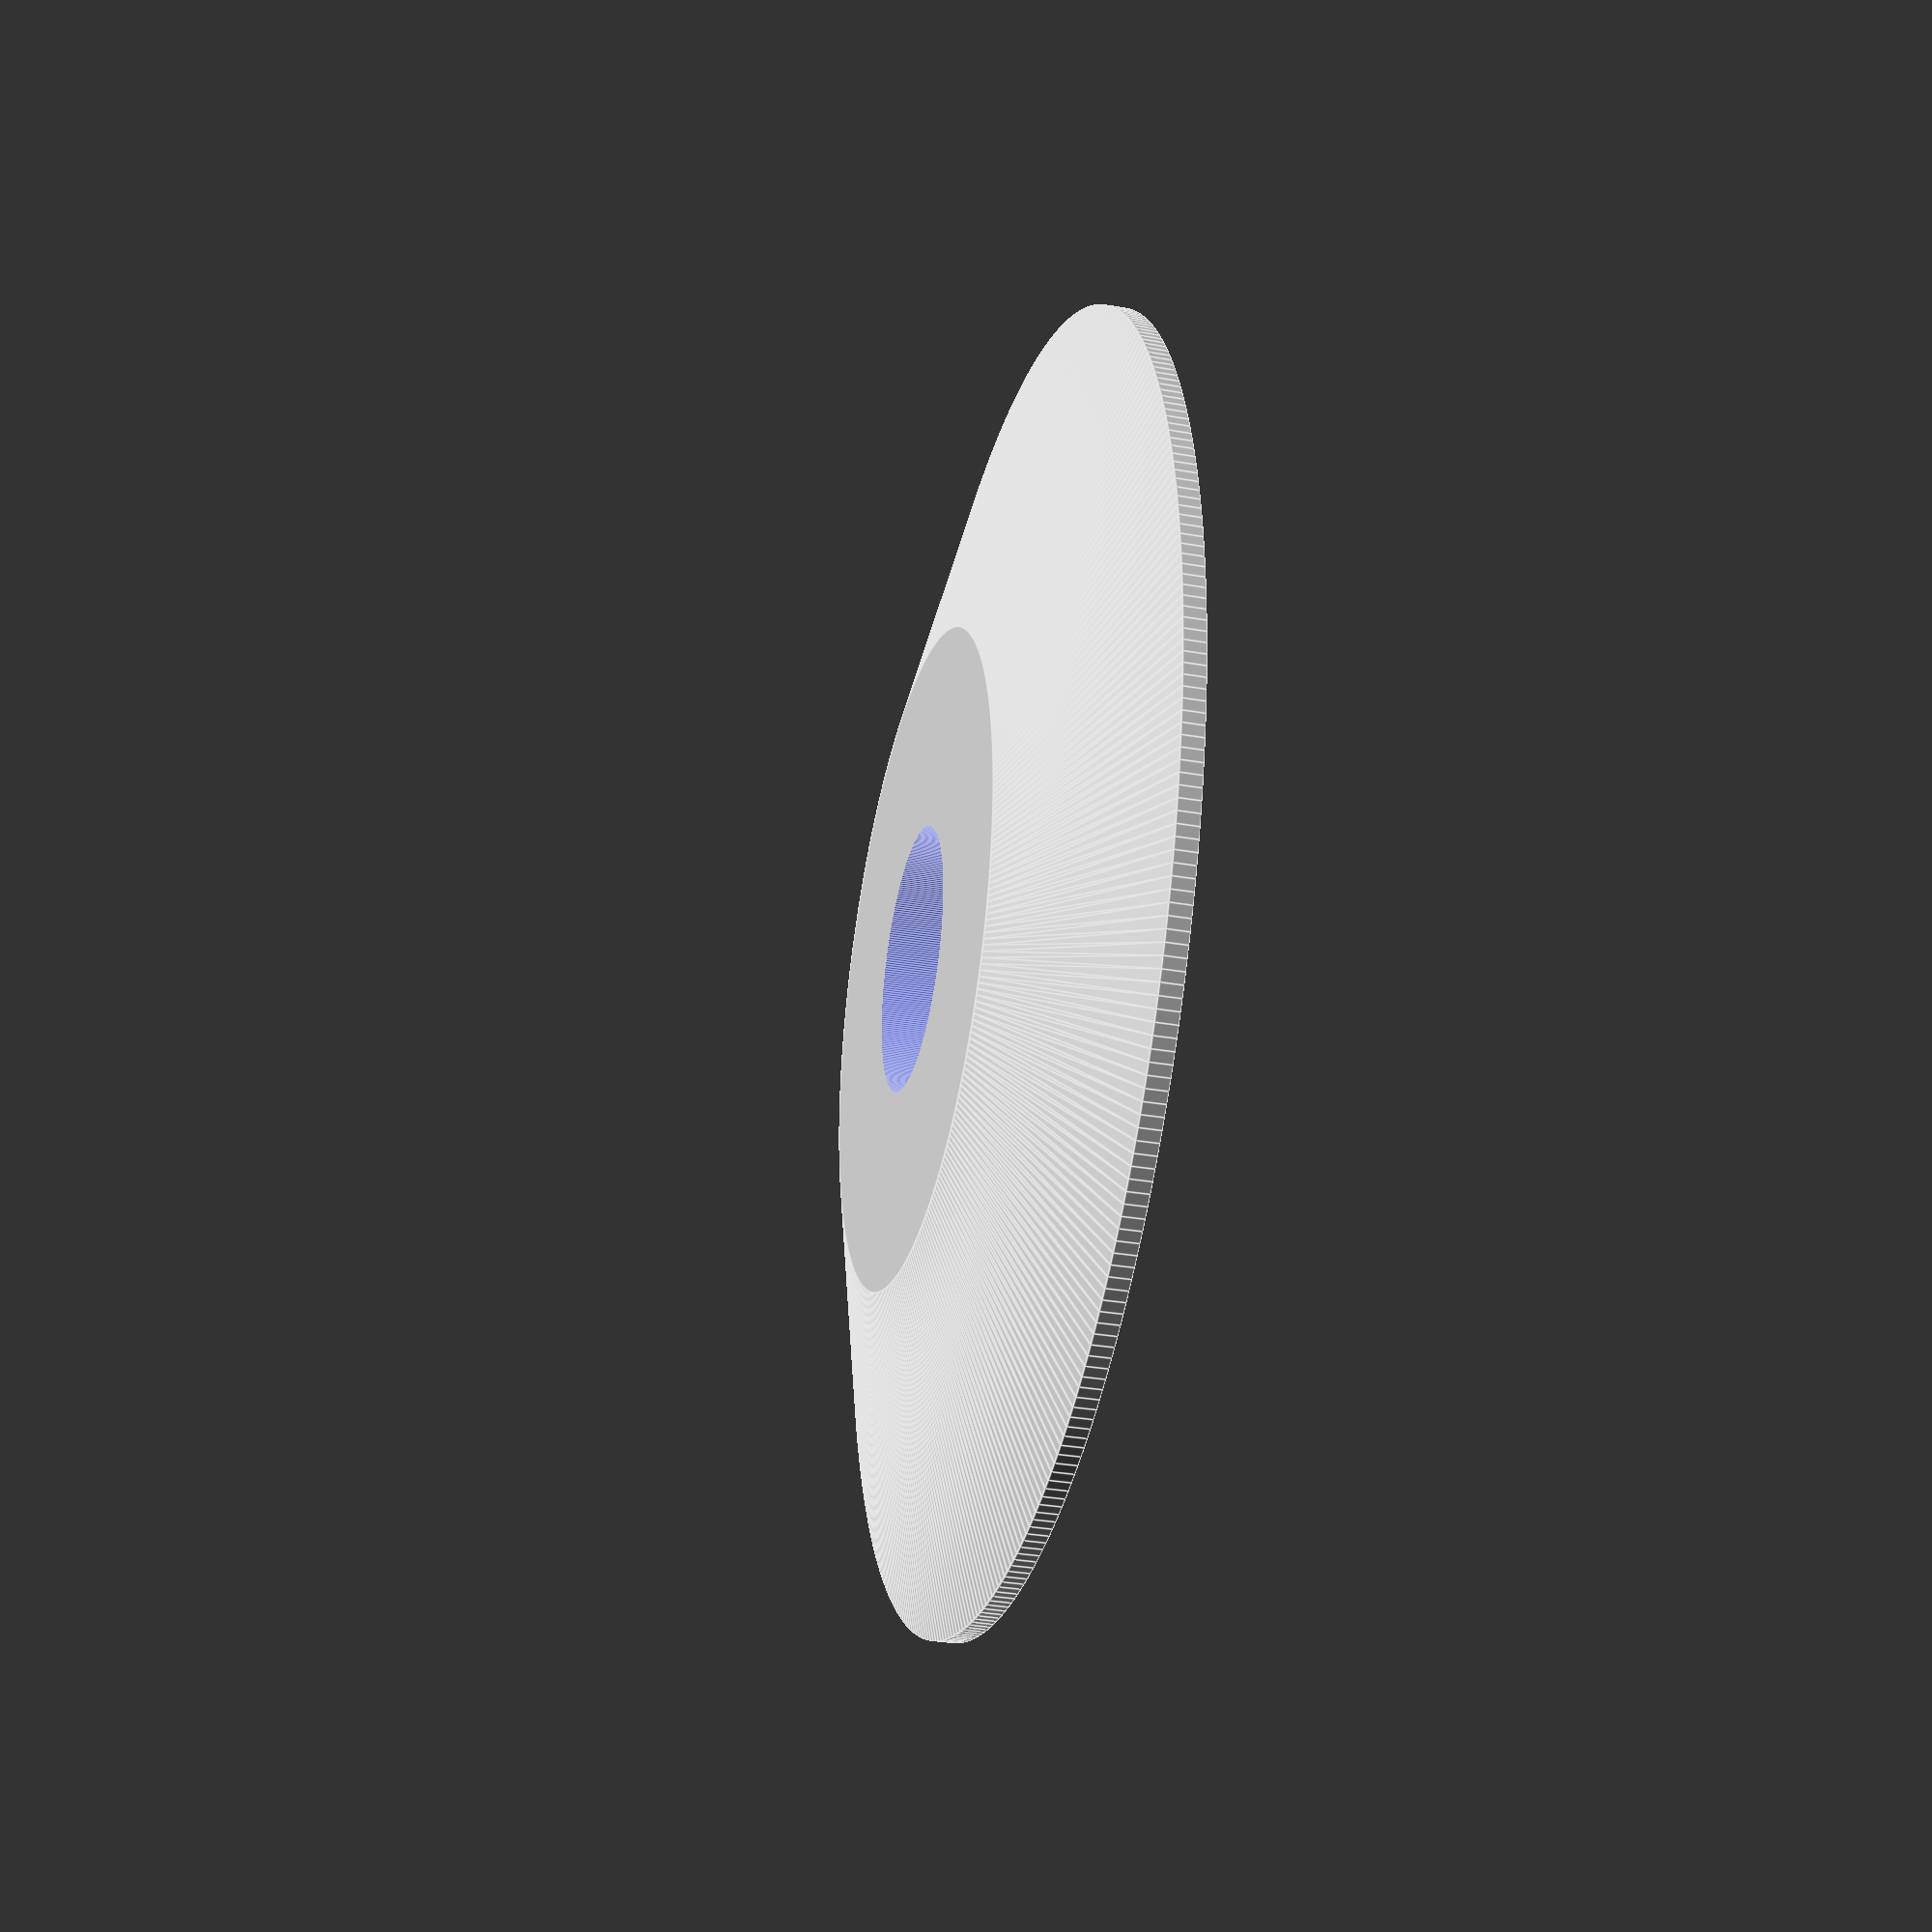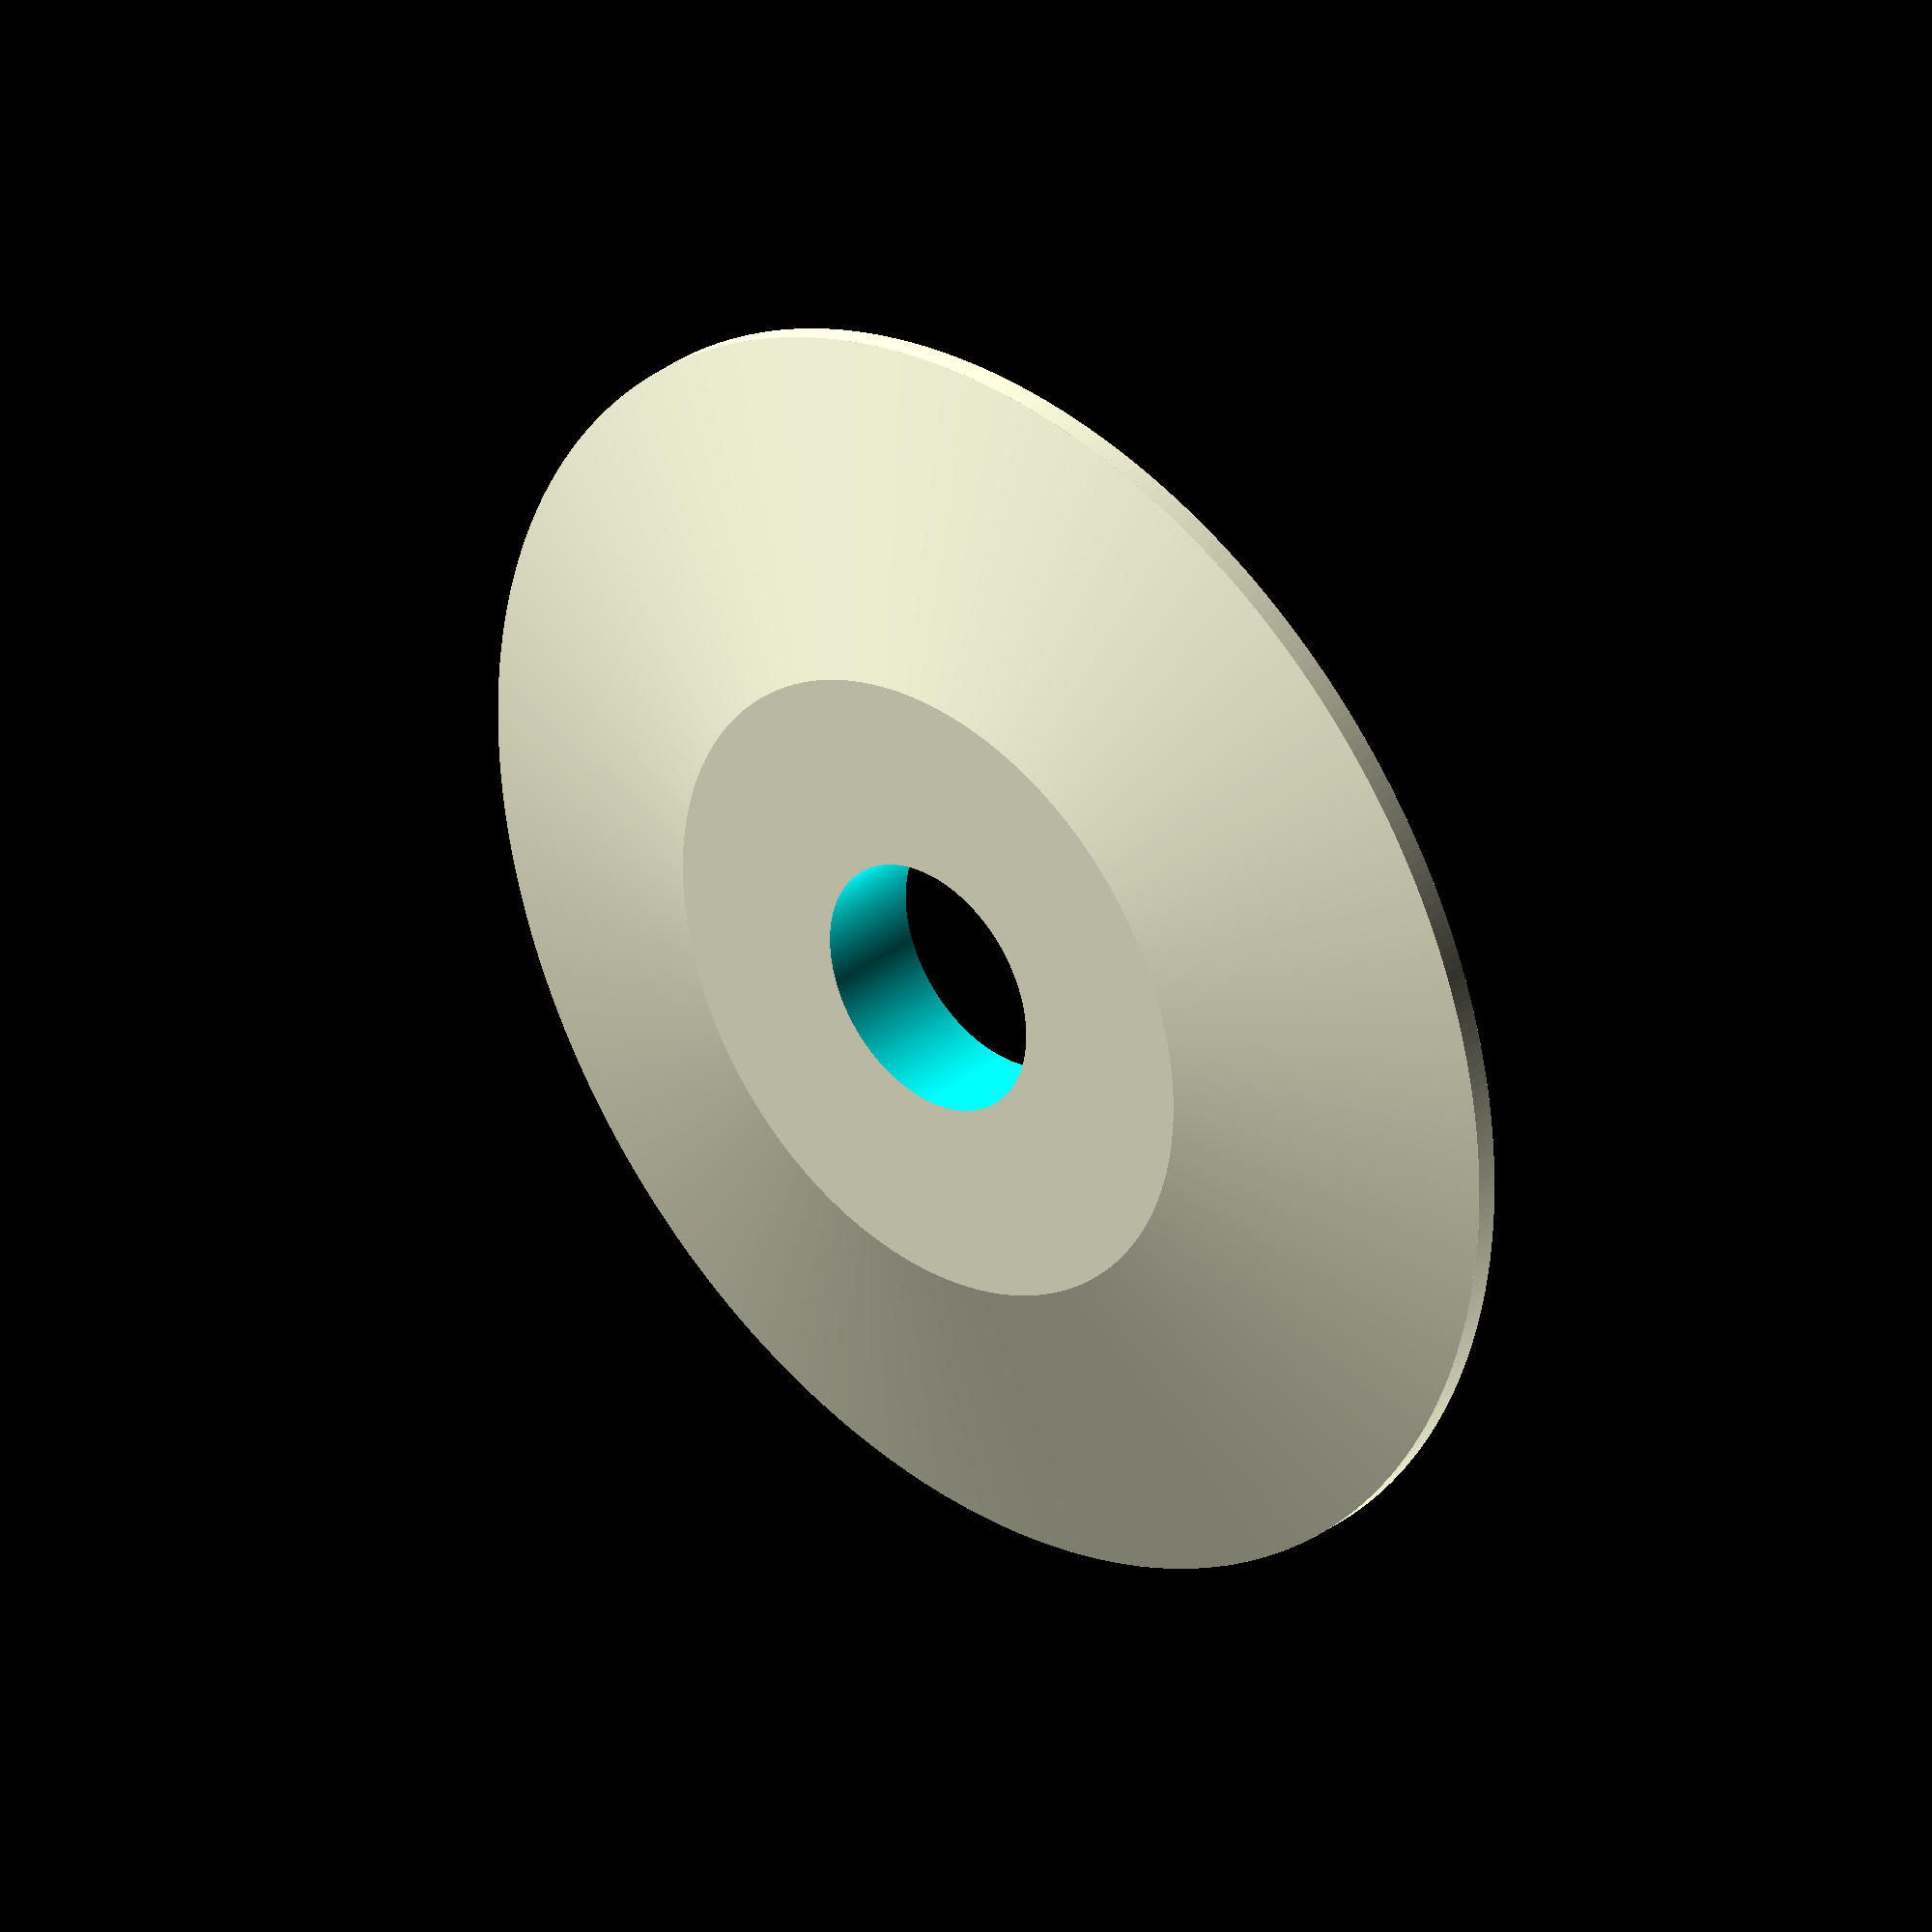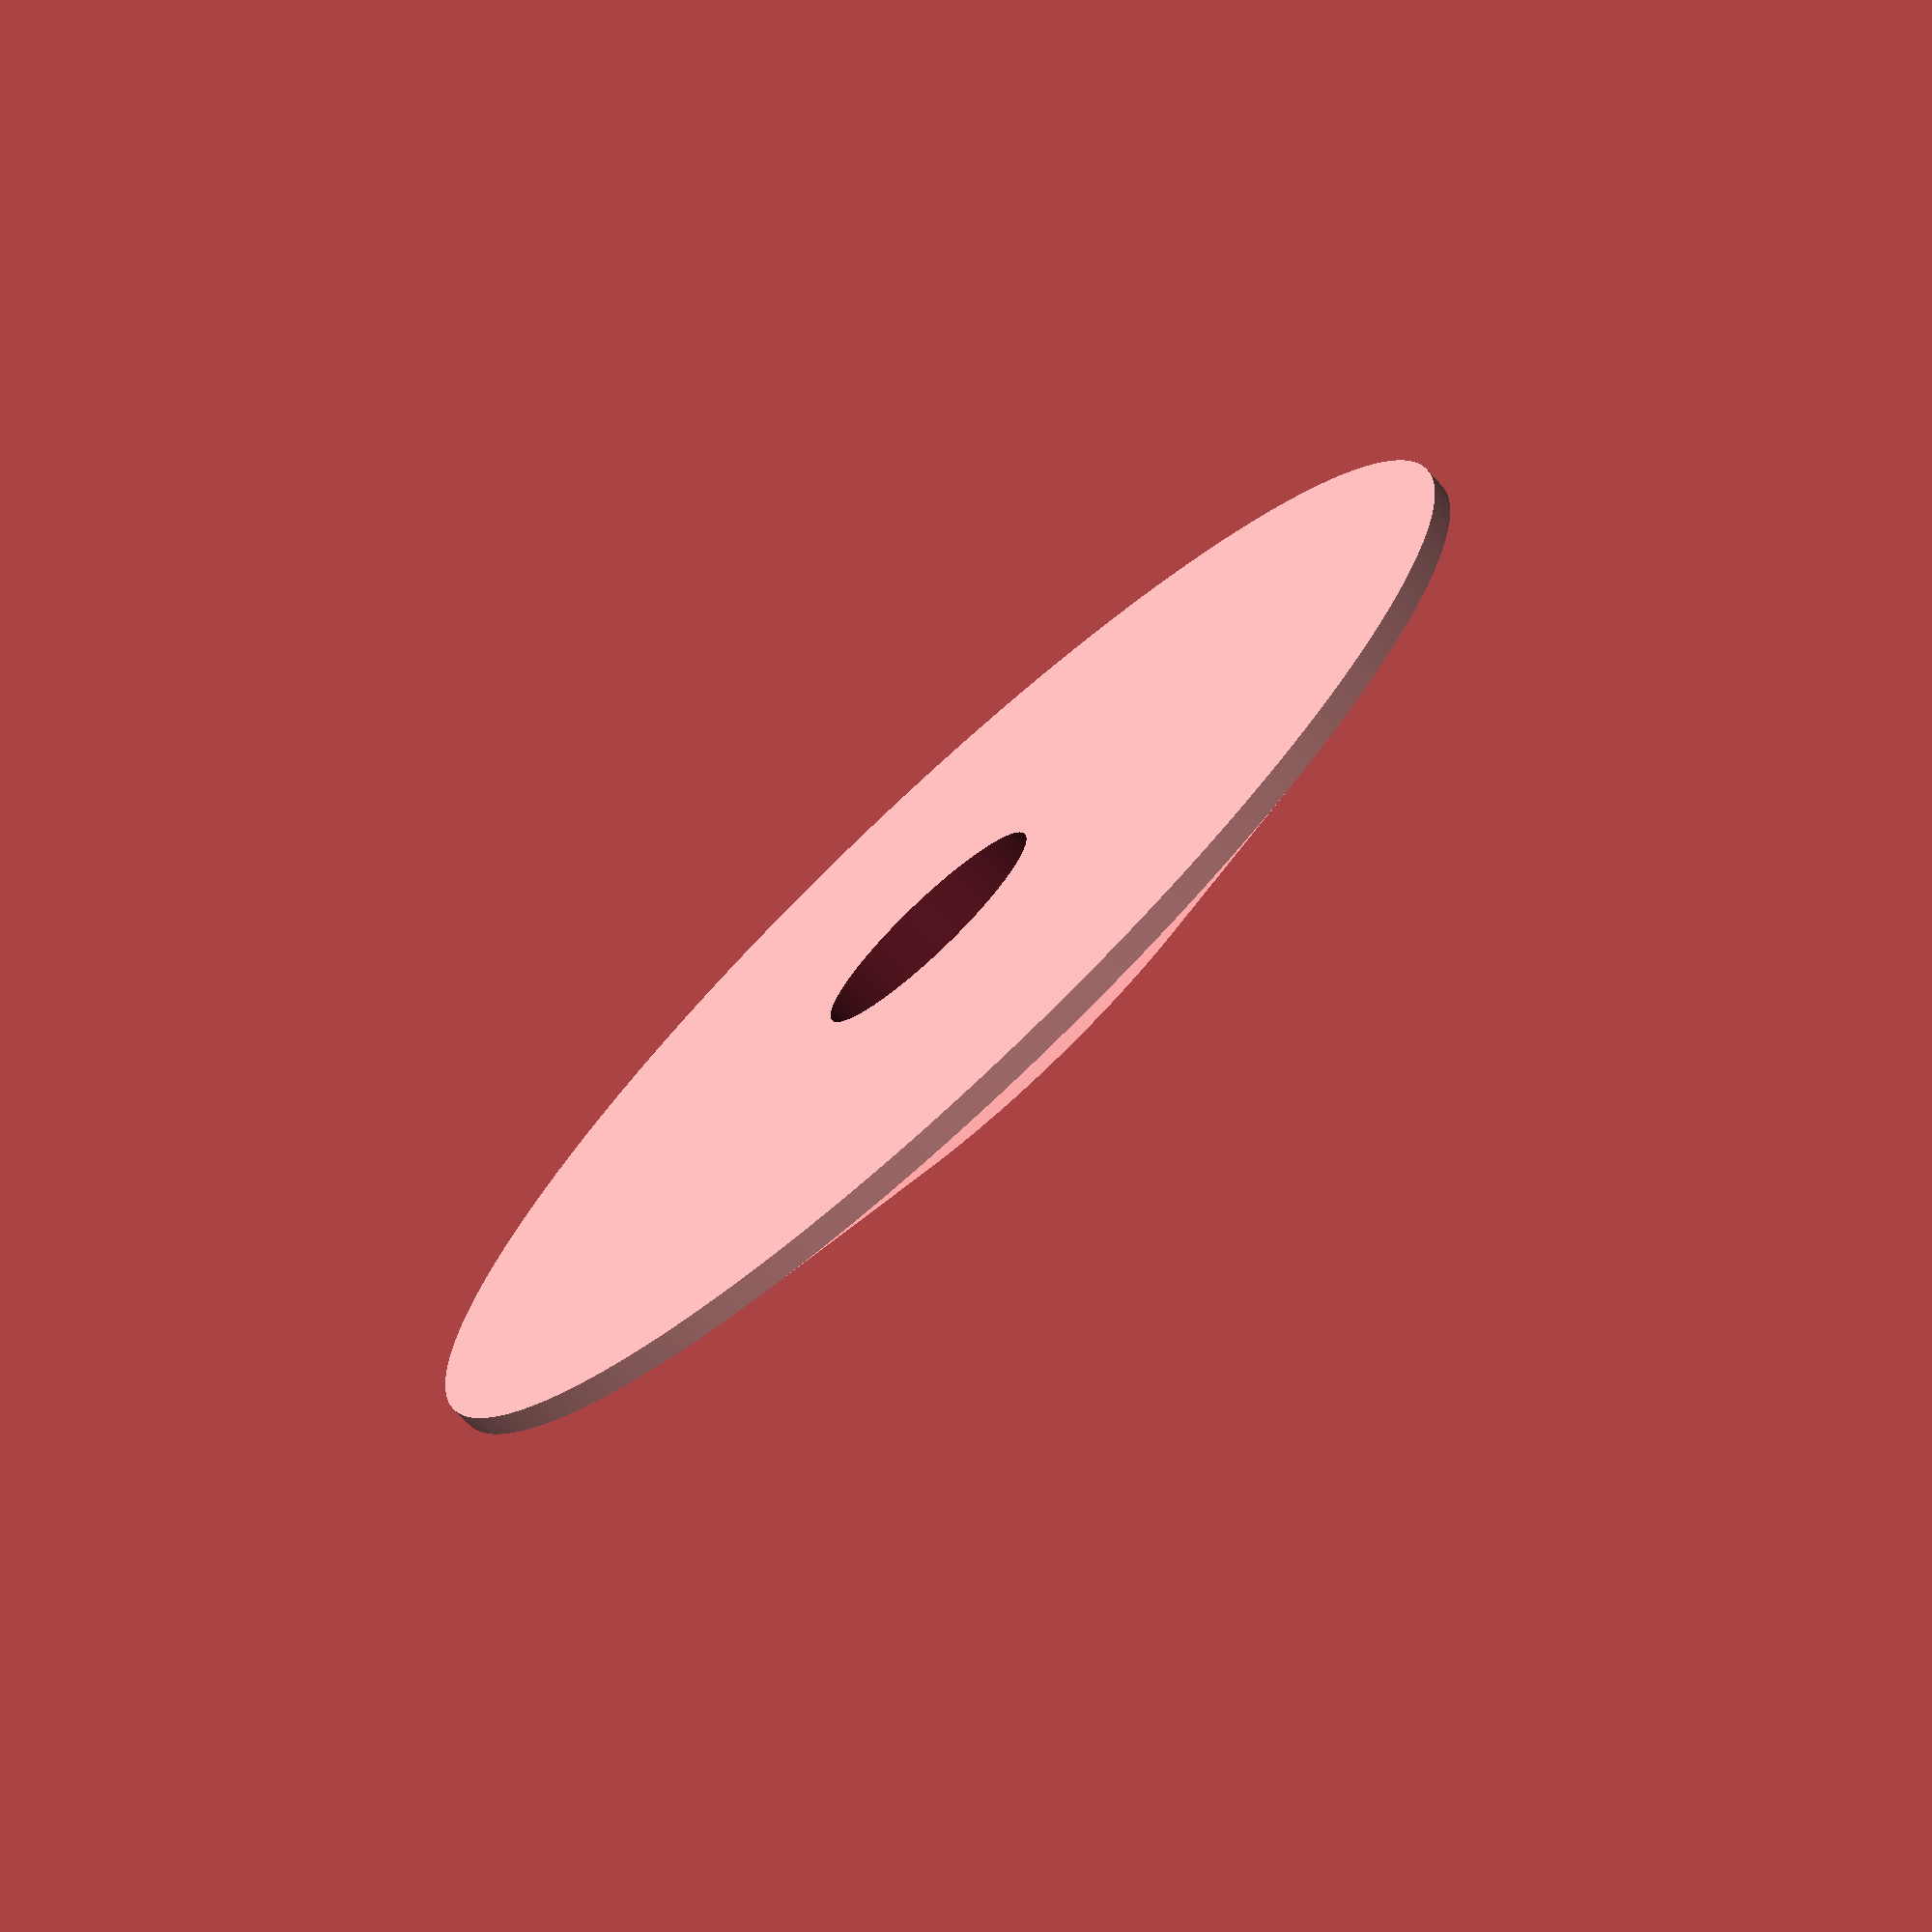
<openscad>
$fn=360;
difference(){
    union(){
        translate([0,0,0])
        cylinder(r1=30,r2=30,h=1);
        translate([0,0,-4])
        cylinder(r1=15,r2=30,h=4);
    }
    cylinder(r=6,h=100,center=true);
}
</openscad>
<views>
elev=211.8 azim=339.1 roll=283.8 proj=p view=edges
elev=147.9 azim=224.2 roll=317.2 proj=o view=wireframe
elev=74.2 azim=112.1 roll=42.9 proj=p view=wireframe
</views>
